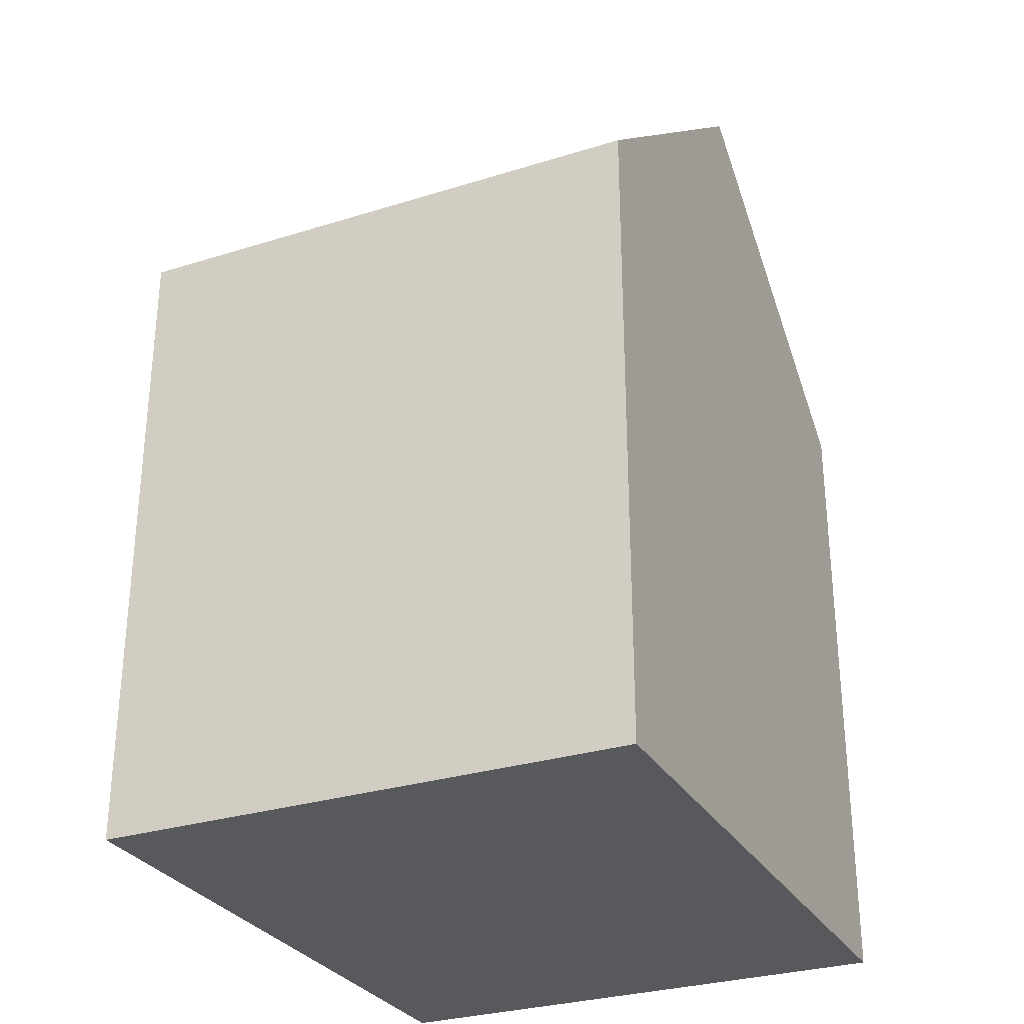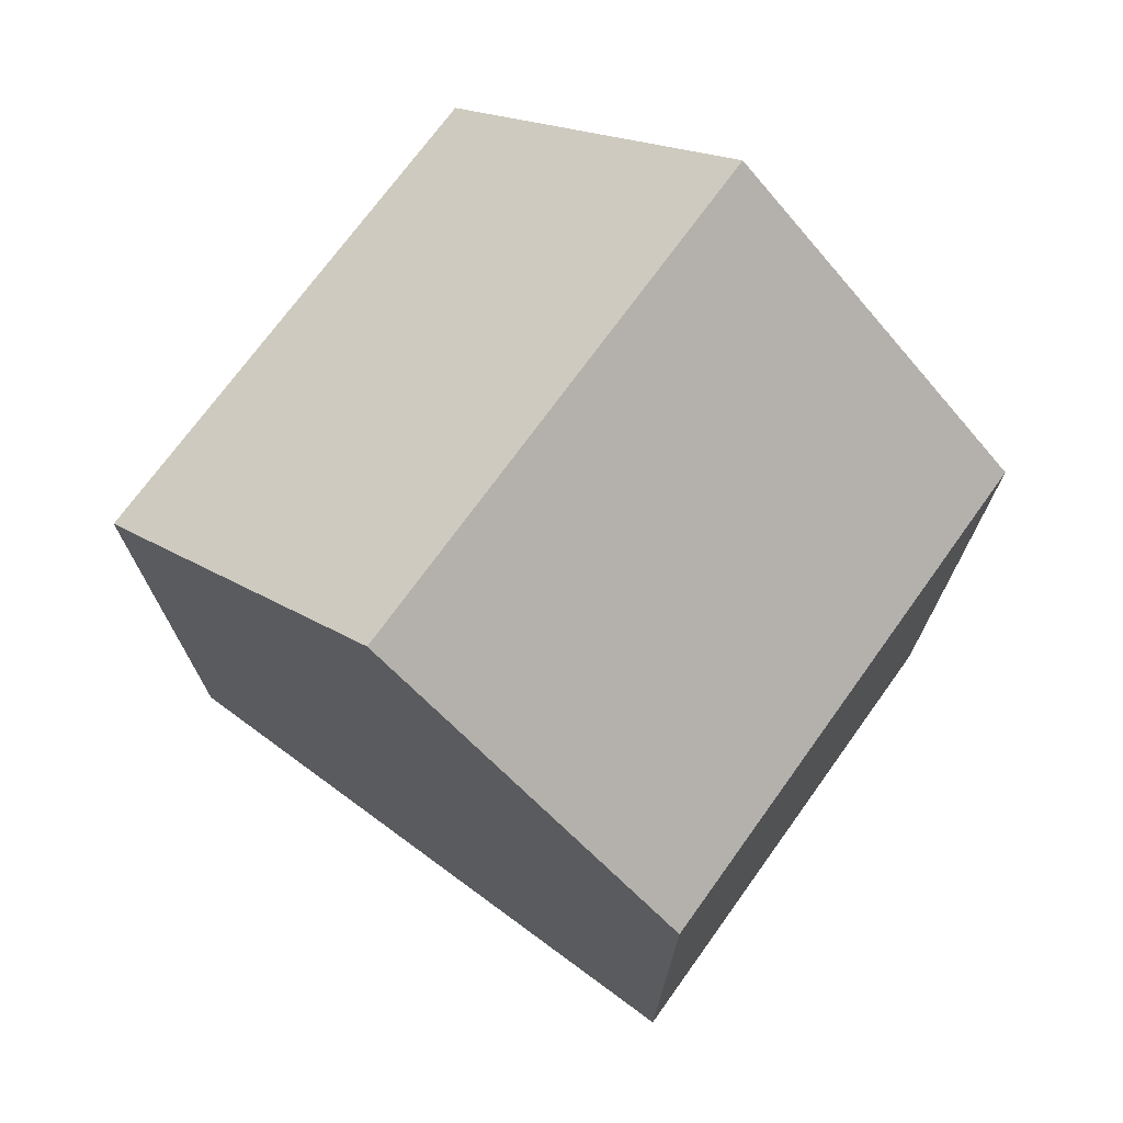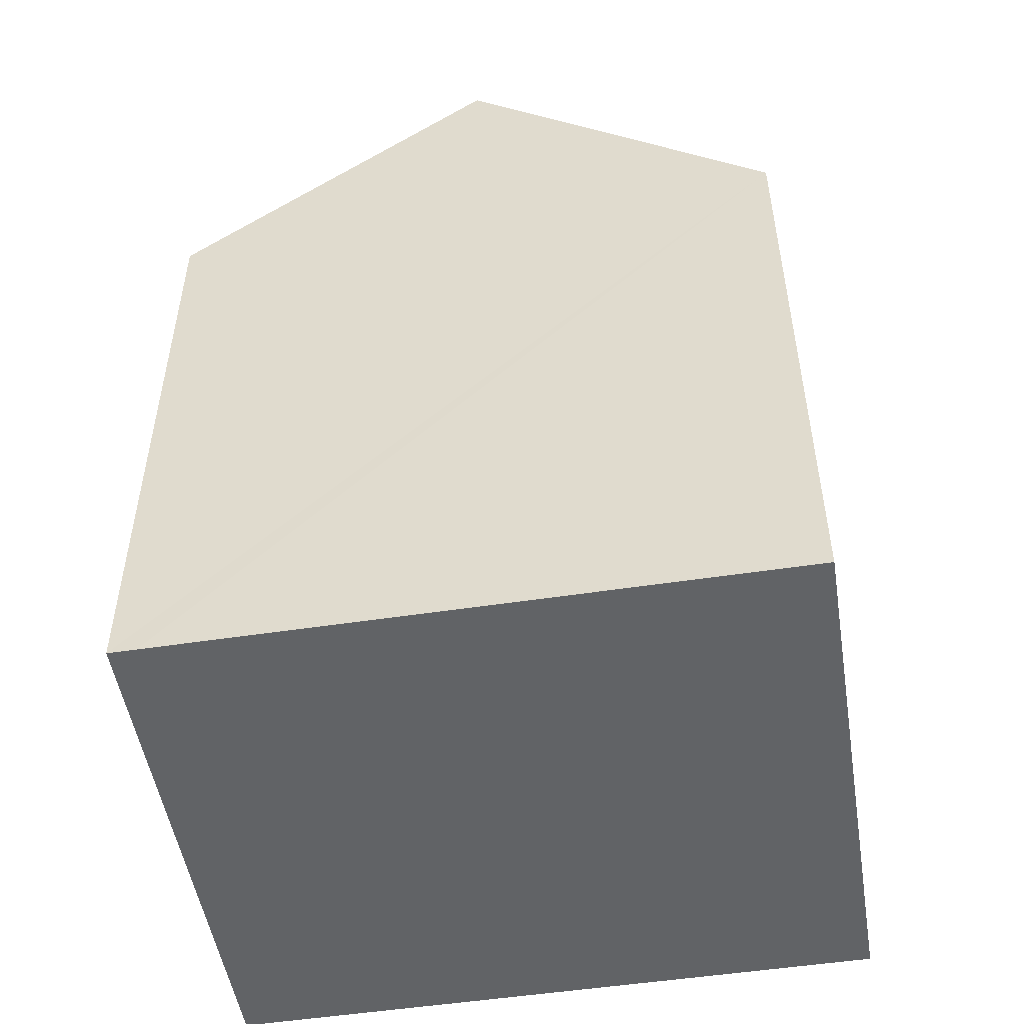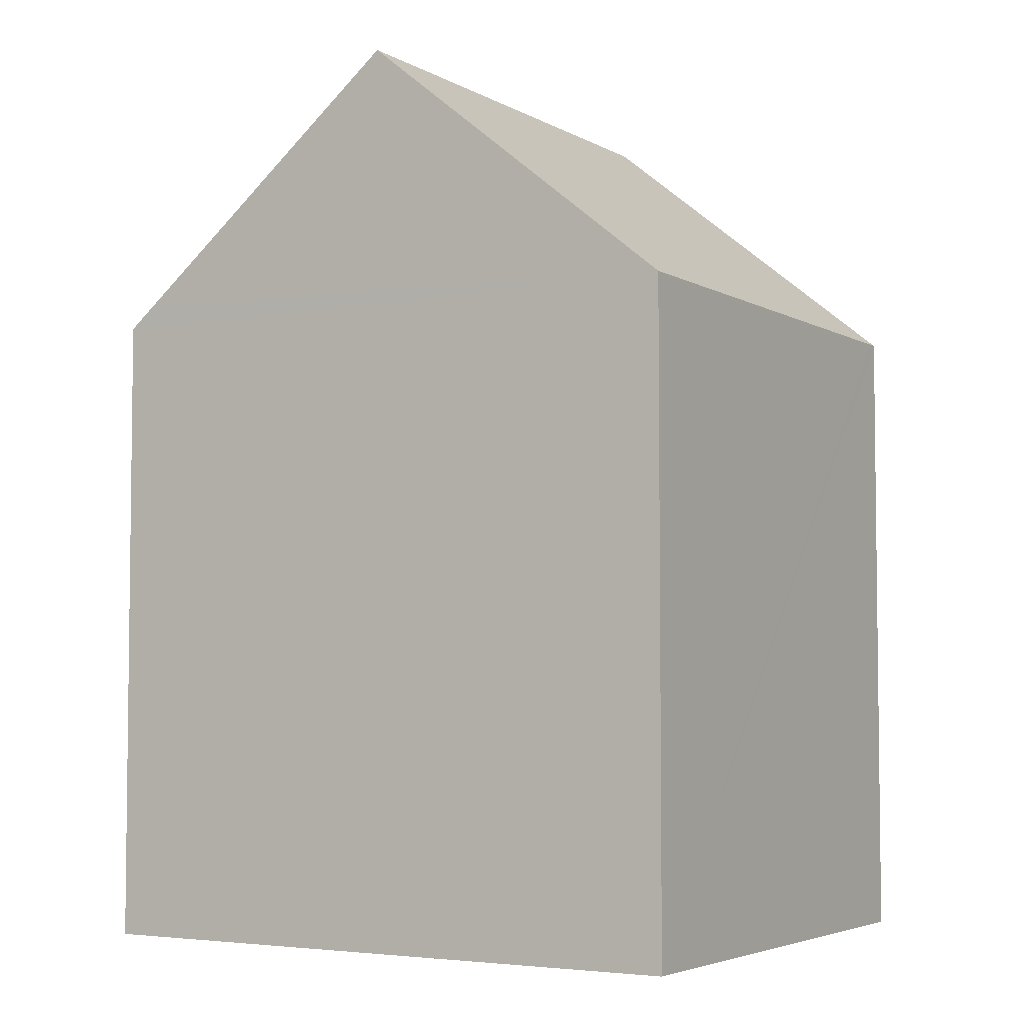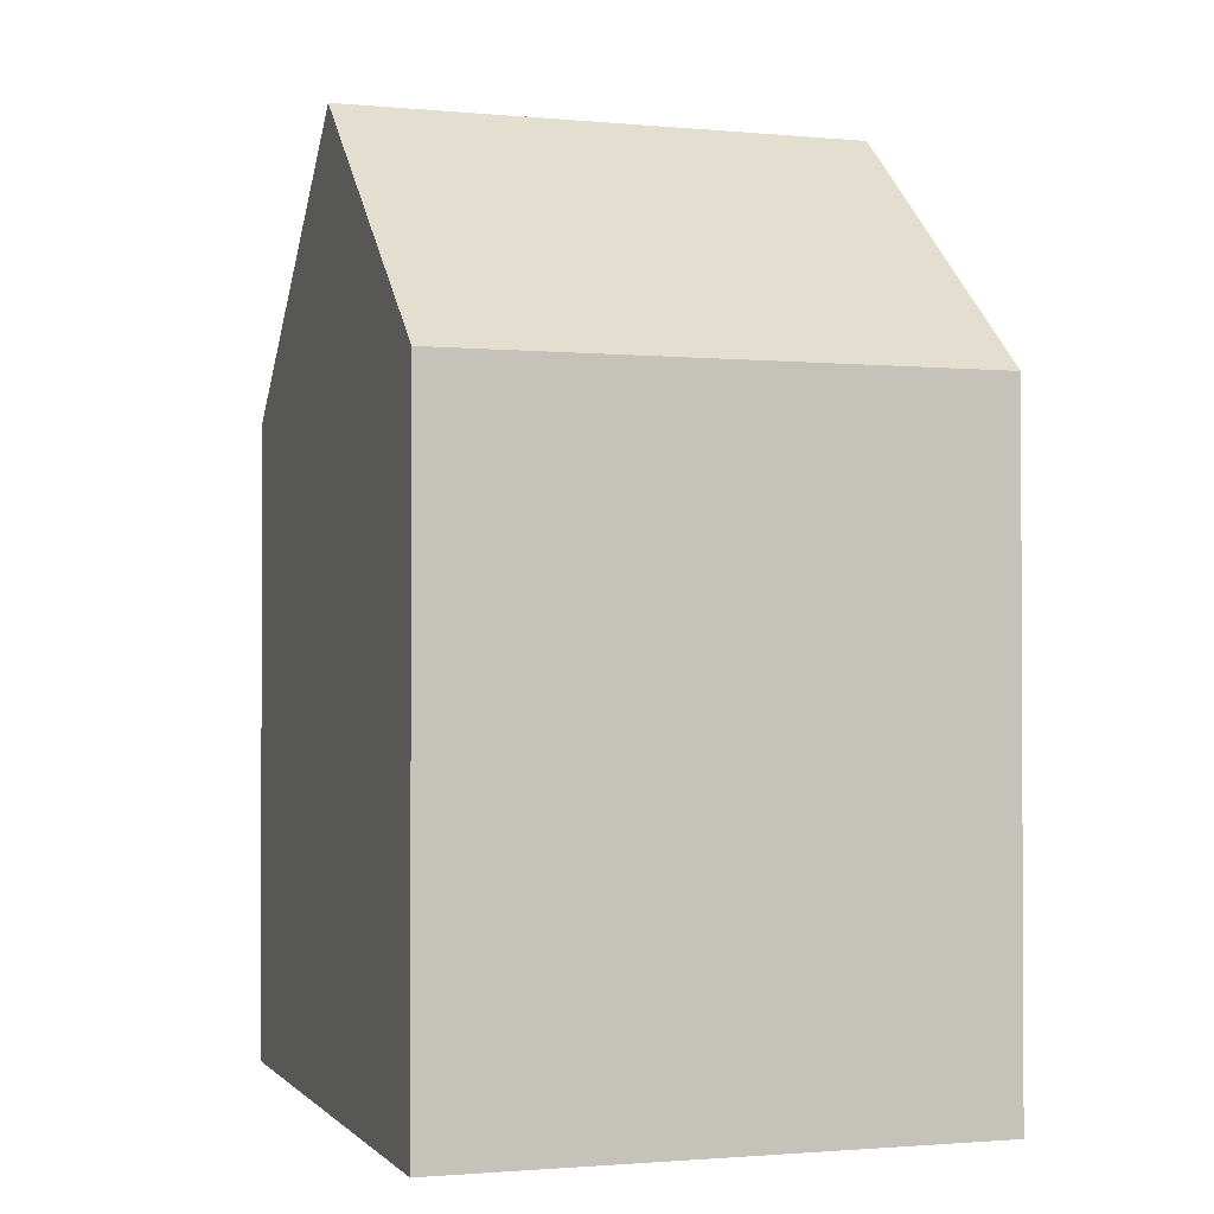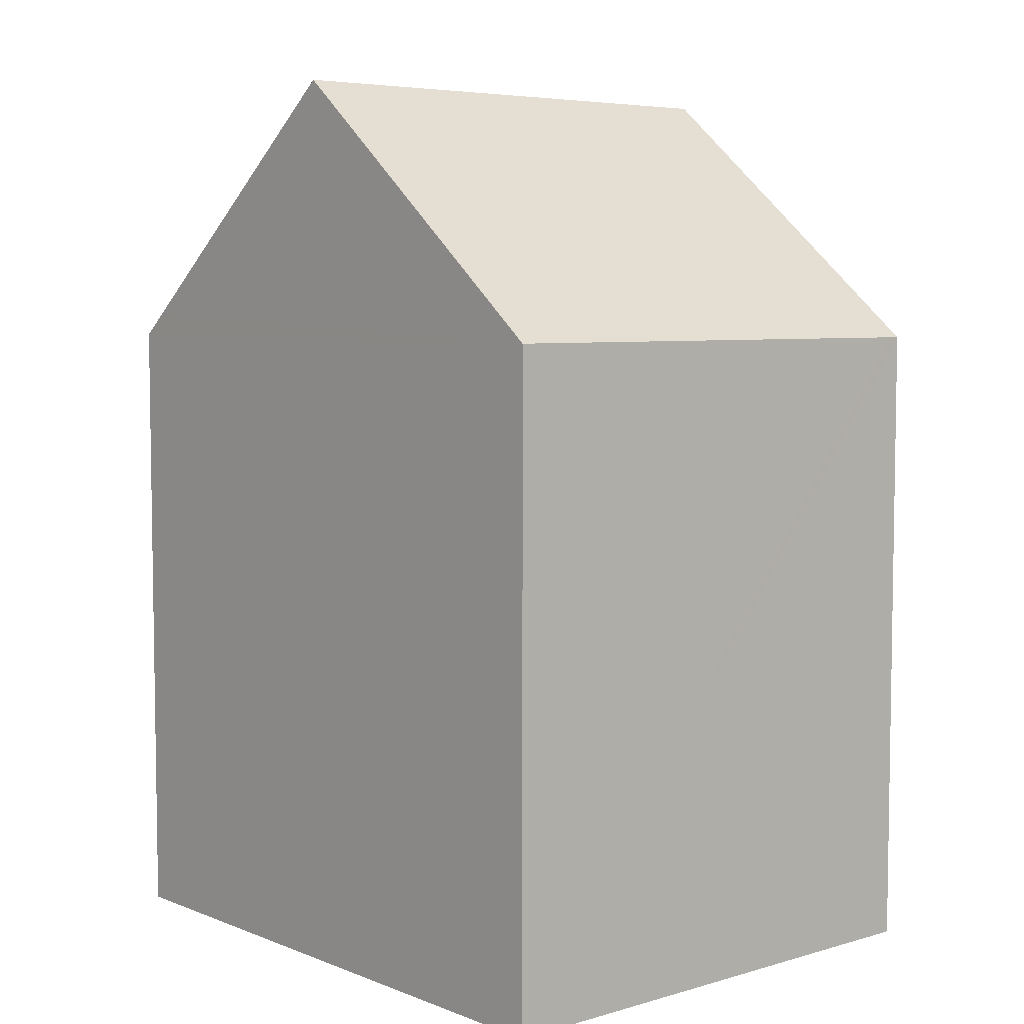
<metadata>
{"format":"obj","ext":"obj","renderer":"f3d","projection":"perspective","resolution":1024,"background":"white","views":[{"elev":-29.7,"azim":-63.1,"up":"+Y"},{"elev":72.4,"azim":-142.0,"up":"+Y"},{"elev":-50.8,"azim":11.3,"up":"+Y"},{"elev":-4.4,"azim":33.4,"up":"+Y"},{"elev":-1.5,"azim":-106.2,"up":"+Y"},{"elev":5.7,"azim":51.1,"up":"+Y"}]}
</metadata>
<code>
v  10.49 10.55 -0.113
v  5.573 14.79 8.486
v  10.8 10.57 8.322
v  5.235 14.79 -0.158
v  10.48 10.55 -0.317
v  0.338 10.56 8.65
v  0.447 10.92 -0.013
v  0 10.56 6.468e-16
v  0.78 10.92 8.637
v  10.48 1.941e-17 -0.317
v  0.447 7.96e-19 -0.013
v  0 0 0
v  5.235 9.675e-18 -0.158
v  0.338 -5.297e-16 8.65
v  0.78 -5.289e-16 8.637
v  10.8 -5.096e-16 8.322
v  5.573 -5.196e-16 8.486
v  10.49 6.919e-18 -0.113
g defaultobject
f 1 2 3
f 2 1 4
f 4 1 5
f 6 7 8
f 7 6 4
f 4 6 2
f 2 6 9
f 10 4 5
f 4 10 7
f 7 10 8
f 8 10 11
f 8 11 12
f 11 10 13
f 12 6 8
f 6 12 14
f 9 3 2
f 3 9 6
f 3 6 14
f 3 14 15
f 3 15 16
f 16 15 17
f 16 1 3
f 1 16 5
f 5 16 10
f 10 16 18
f 11 14 12
f 14 11 15
f 15 11 13
f 15 13 17
f 17 13 10
f 17 10 16
f 16 10 18

</code>
